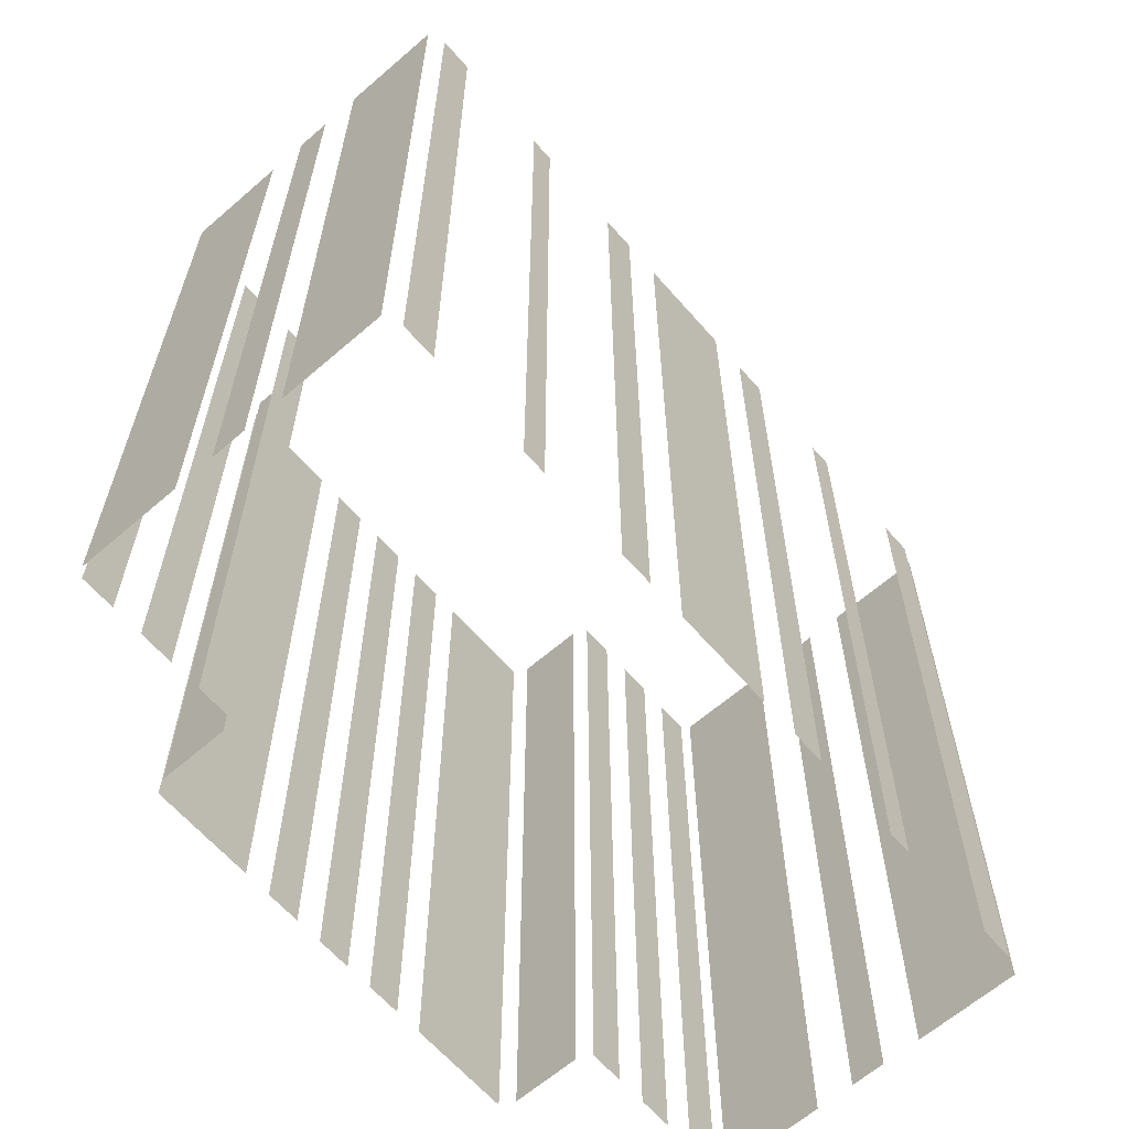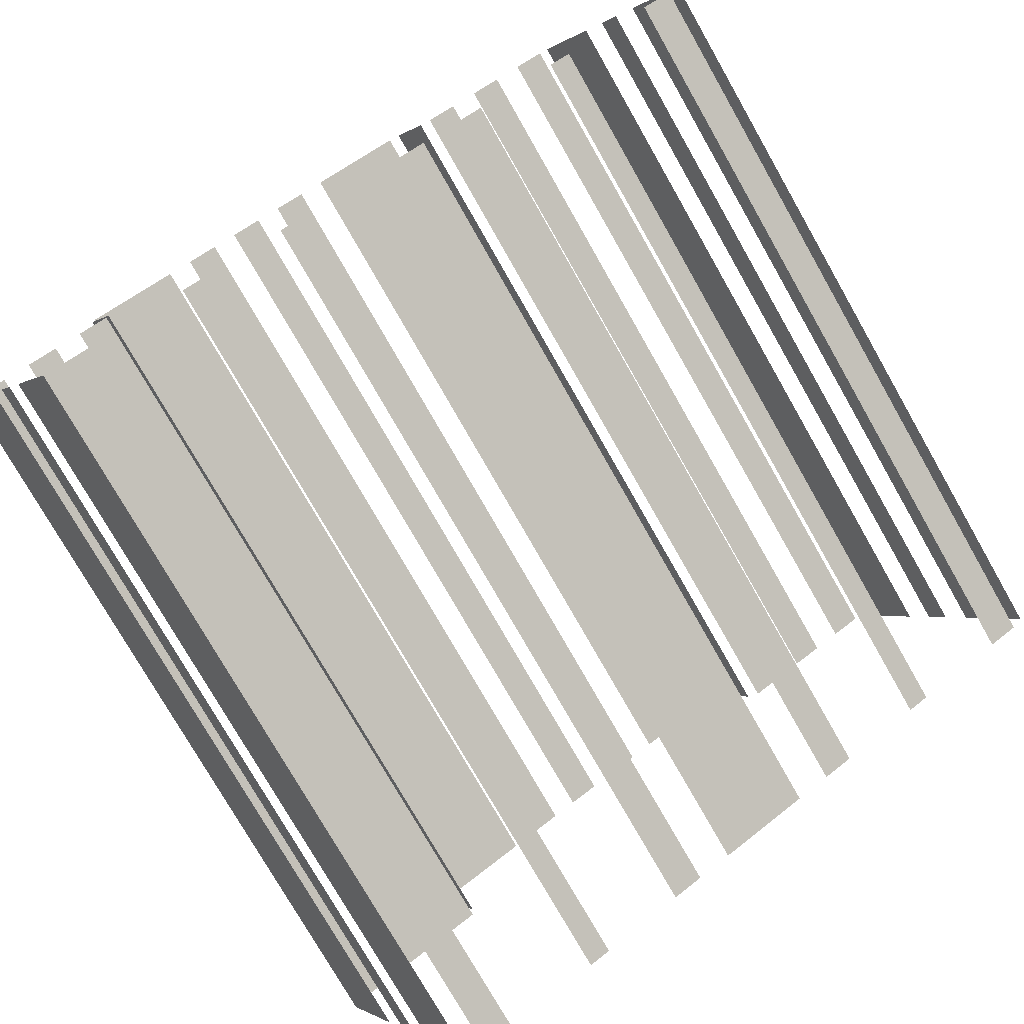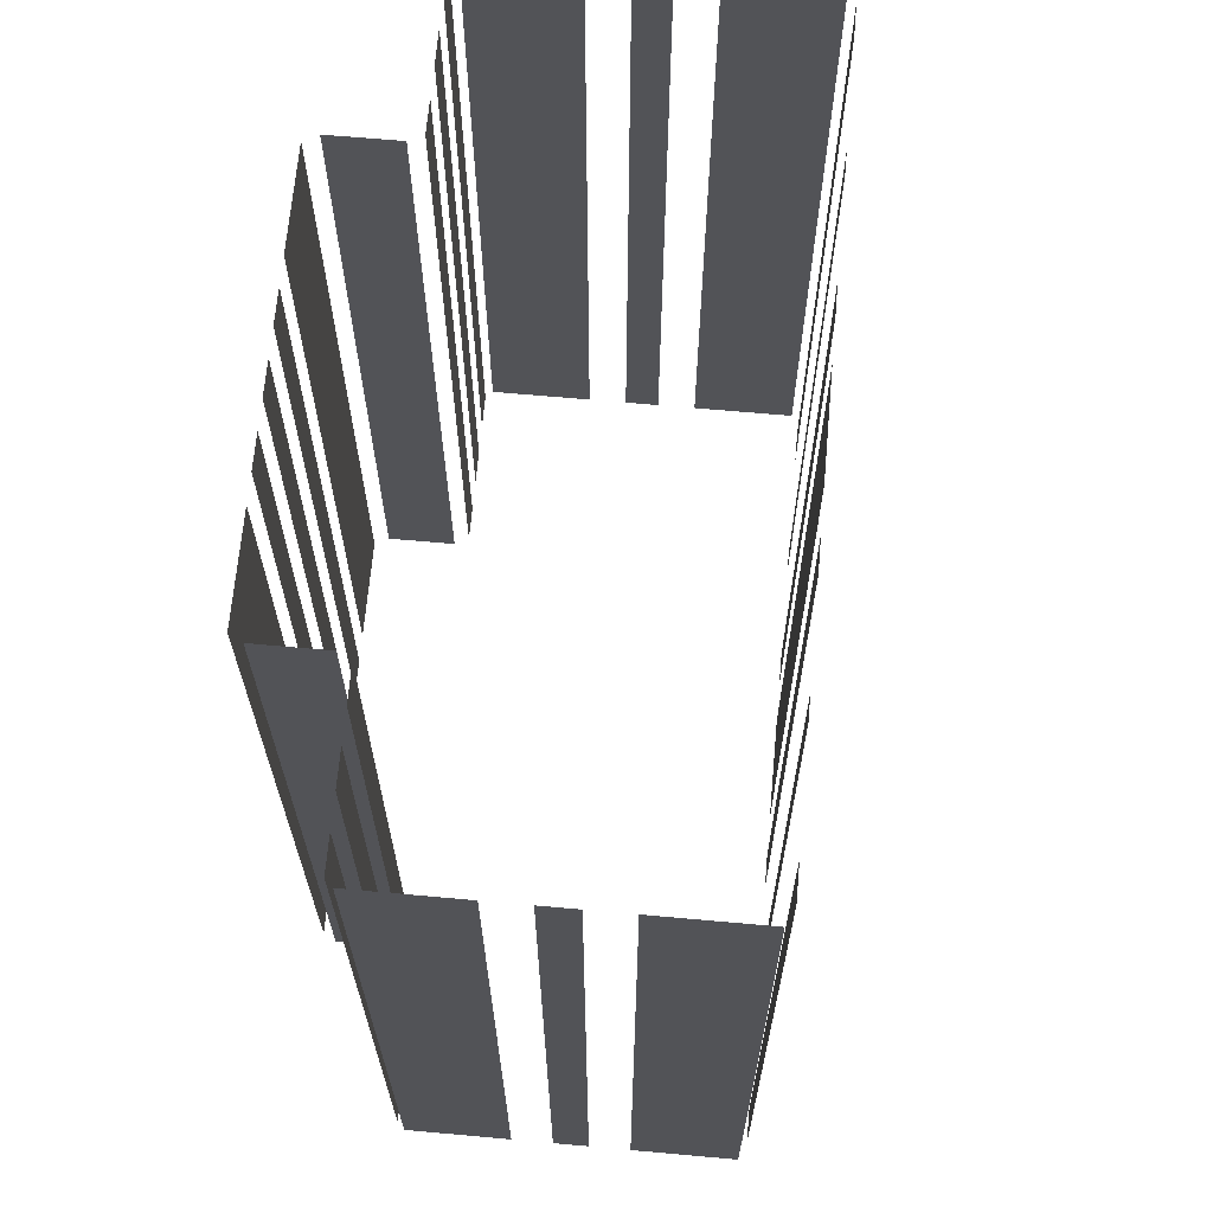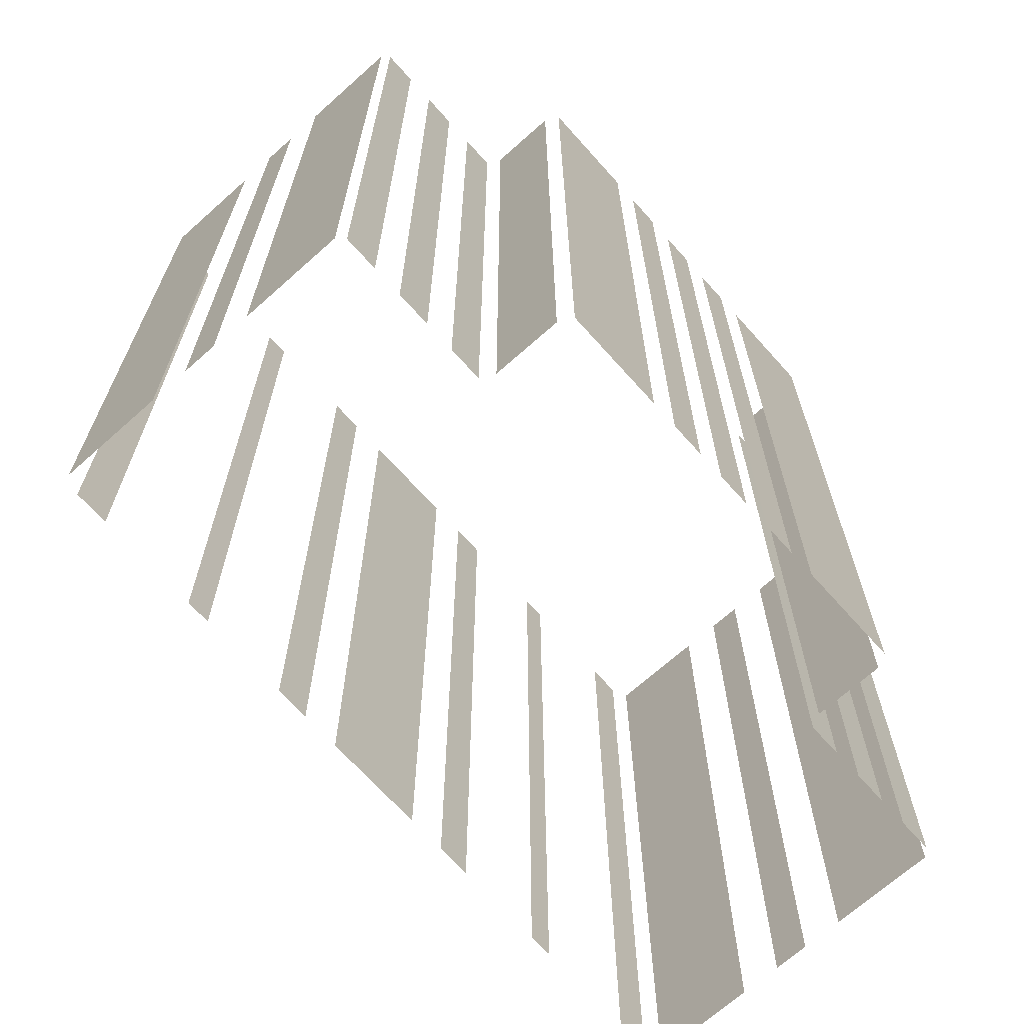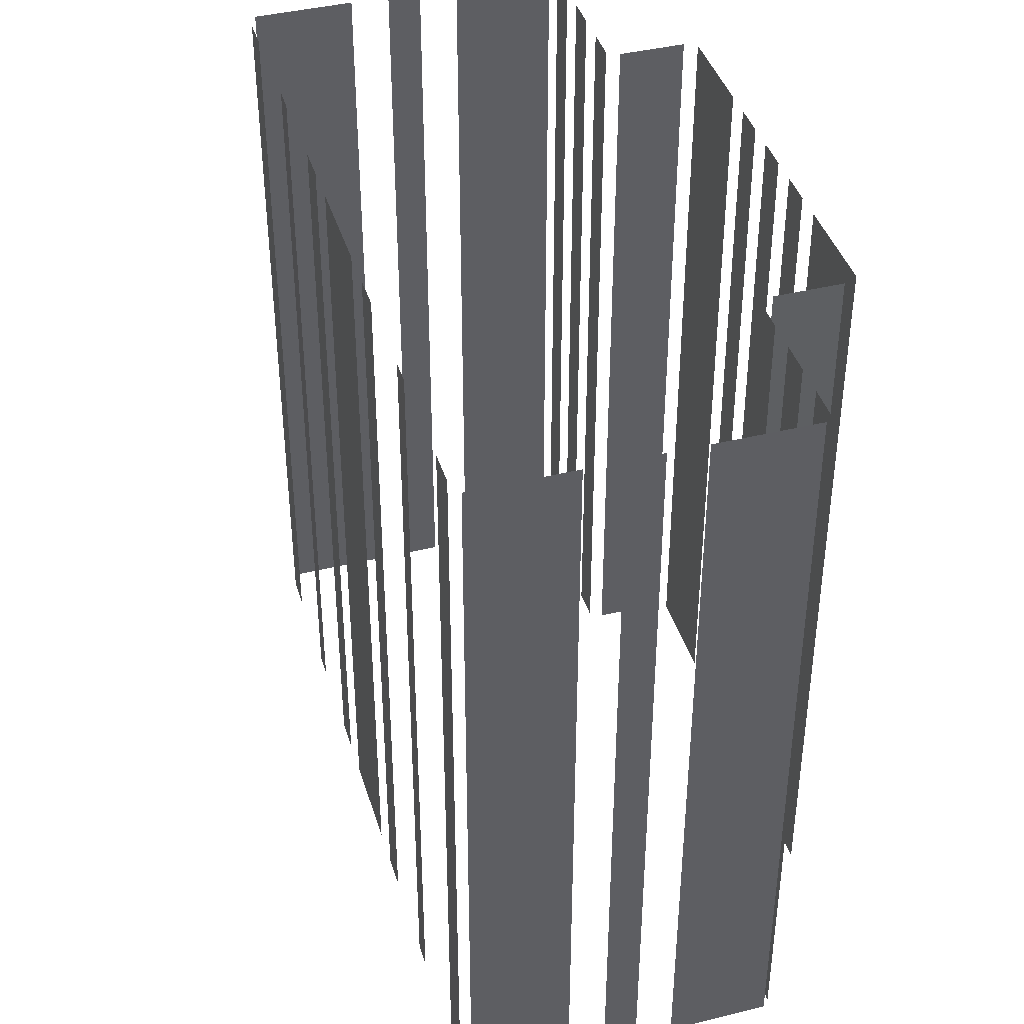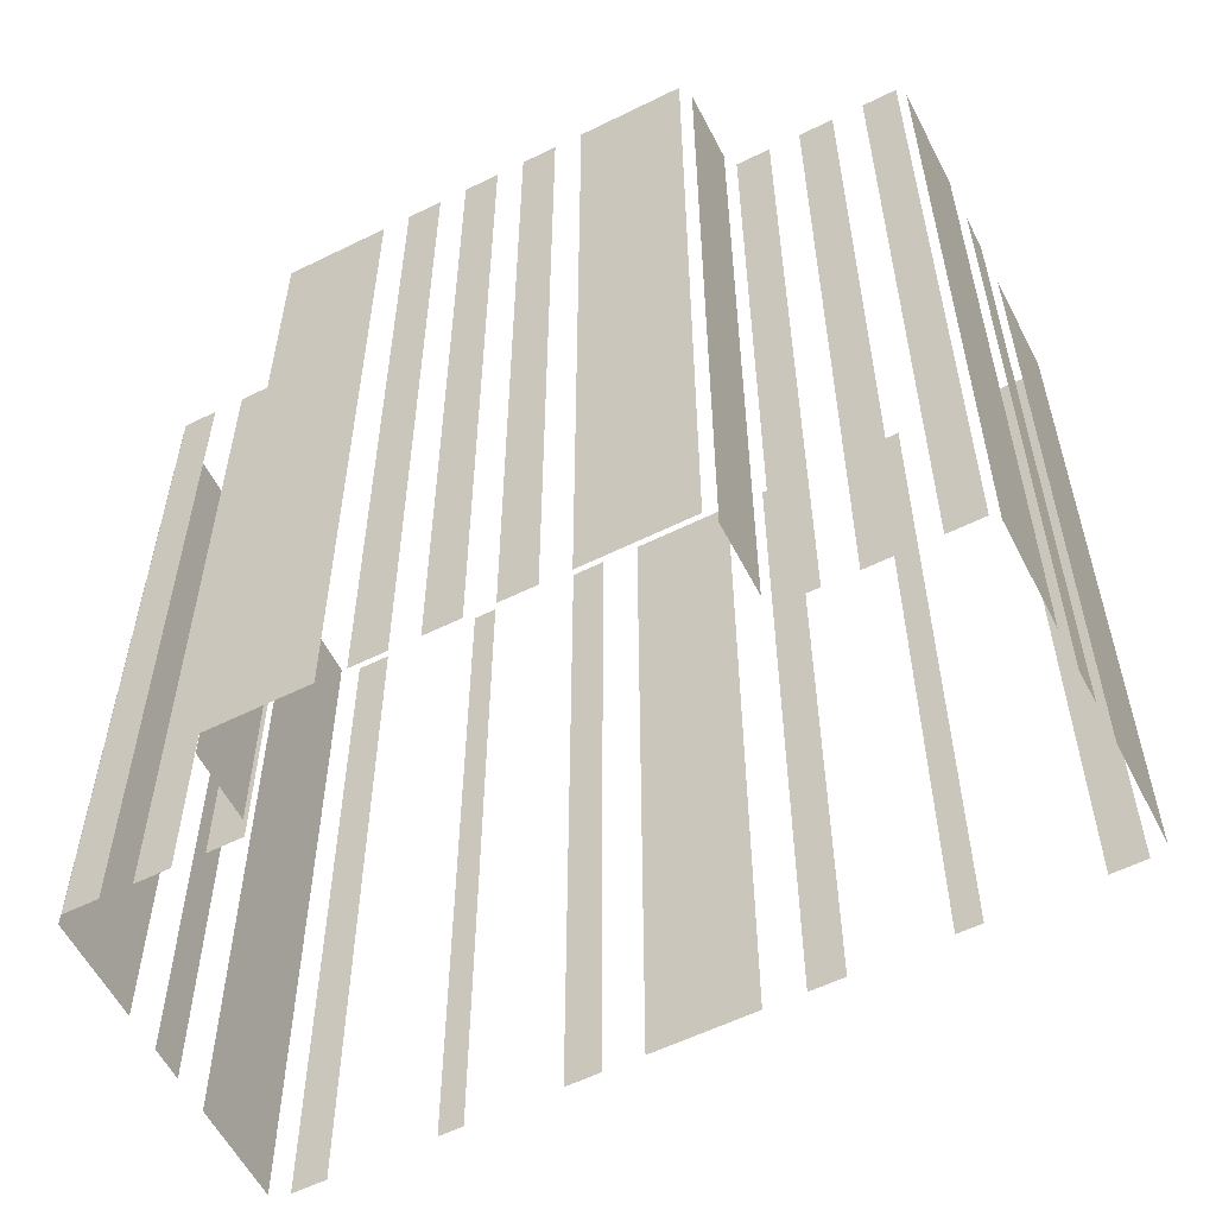
<metadata>
{"format":"obj","ext":"obj","renderer":"f3d","projection":"perspective","resolution":1024,"background":"white","views":[{"elev":-63.7,"azim":-77.2,"up":"+Z"},{"elev":-76.8,"azim":-150.3,"up":"+Y"},{"elev":67.5,"azim":-113.2,"up":"+Z"},{"elev":-68.6,"azim":103.5,"up":"+Z"},{"elev":41.2,"azim":45.1,"up":"+Z"},{"elev":-57.9,"azim":178.8,"up":"+Z"}]}
</metadata>
<code>
o geometryt000010000010000110010110000110000110100000010100st105
v 769 -234.3 190
v 769 -234.3 151.9
v 770.5 -235.1 151.9
v 770.5 -235.1 190
v 770.8 -229.2 151.9
v 768.5 -233.6 151.9
v 768.5 -233.6 190
v 770.8 -229.2 190
v 772.6 -226 190
v 772.6 -226 151.9
v 771.8 -227.5 151.9
v 771.8 -227.5 190
v 775.8 -219.9 151.9
v 773.5 -224.3 151.9
v 773.5 -224.3 190
v 775.8 -219.9 190
v 774.9 -237.4 151.9
v 775.9 -238 151.9
v 775.9 -238 190
v 774.9 -237.4 190
v 777.8 -220.6 190
v 777.8 -220.6 151.9
v 776.3 -219.8 151.9
v 776.3 -219.8 190
v 780.6 -222.1 190
v 780.6 -222.1 151.9
v 779.1 -221.3 151.9
v 779.1 -221.3 190
v 783.3 -223.6 151.9
v 781.9 -222.8 151.9
v 781.9 -222.8 190
v 783.3 -223.6 190
v 779.9 -240.1 151.9
v 781.3 -240.9 151.9
v 781.3 -240.9 190
v 779.9 -240.1 190
v 783 -241.8 190
v 783 -241.8 151.9
v 787.4 -244.1 151.9
v 787.4 -244.1 190
v 789.1 -245 151.9
v 790.5 -245.8 151.9
v 790.5 -245.8 190
v 789.1 -245 190
v 785.5 -220.3 190
v 785.5 -220.3 151.9
v 783.9 -223.2 151.9
v 783.9 -223.2 190
v 790.5 -222.2 190
v 790.5 -222.2 151.9
v 786.1 -219.9 151.9
v 786.1 -219.9 190
v 793.2 -223.7 190
v 793.2 -223.7 151.9
v 791.7 -222.9 151.9
v 791.7 -222.9 190
v 795.8 -225.1 151.9
v 794.3 -224.3 151.9
v 794.3 -224.3 190
v 795.8 -225.1 190
v 798.4 -226.5 151.9
v 797 -225.7 151.9
v 797 -225.7 190
v 798.4 -226.5 190
v 804 -229.5 190
v 804 -229.5 151.9
v 799.6 -227.1 151.9
v 799.6 -227.1 190
v 794.4 -247.9 151.9
v 795.4 -248.5 151.9
v 795.4 -248.5 190
v 794.4 -247.9 190
v 799.9 -250.9 151.9
v 801.3 -251.6 151.9
v 801.3 -251.6 190
v 799.9 -250.9 190
v 802.4 -233.2 151.9
v 804 -230.3 151.9
v 804 -230.3 190
v 802.4 -233.2 190
v 803.8 -234.8 151.9
v 802.4 -234 151.9
v 802.4 -234 190
v 803.8 -234.8 190
v 806.6 -236.2 151.9
v 805.2 -235.5 151.9
v 805.2 -235.5 190
v 806.6 -236.2 190
v 809.4 -237.7 151.9
v 807.9 -237 151.9
v 807.9 -237 190
v 809.4 -237.7 190
v 802.2 -251.7 190
v 802.2 -251.7 151.9
v 804.6 -247.3 151.9
v 804.6 -247.3 190
v 805.5 -245.7 190
v 805.5 -245.7 151.9
v 806.3 -244.2 151.9
v 806.3 -244.2 190
v 807.2 -242.6 190
v 807.2 -242.6 151.9
v 809.5 -238.2 151.9
v 809.5 -238.2 190
f 1 2 3
f 1 3 4
f 5 6 7
f 8 5 7
f 9 10 11
f 9 11 12
f 13 14 15
f 16 13 15
f 17 18 19
f 20 17 19
f 21 22 23
f 21 23 24
f 25 26 27
f 25 27 28
f 29 30 31
f 32 29 31
f 33 34 35
f 36 33 35
f 37 38 39
f 37 39 40
f 41 42 43
f 44 41 43
f 45 46 47
f 45 47 48
f 53 54 55
f 53 55 56
f 57 58 59
f 60 57 59
f 61 62 63
f 64 61 63
f 69 70 71
f 72 69 71
f 73 74 75
f 76 73 75
f 77 78 79
f 80 77 79
f 81 82 83
f 84 81 83
f 85 86 87
f 88 85 87
f 89 90 91
f 92 89 91
f 93 94 95
f 93 95 96
f 97 98 99
f 97 99 100
f 101 102 103
f 101 103 104
f 49 50 51
f 49 51 52
f 65 66 67
f 65 67 68

</code>
